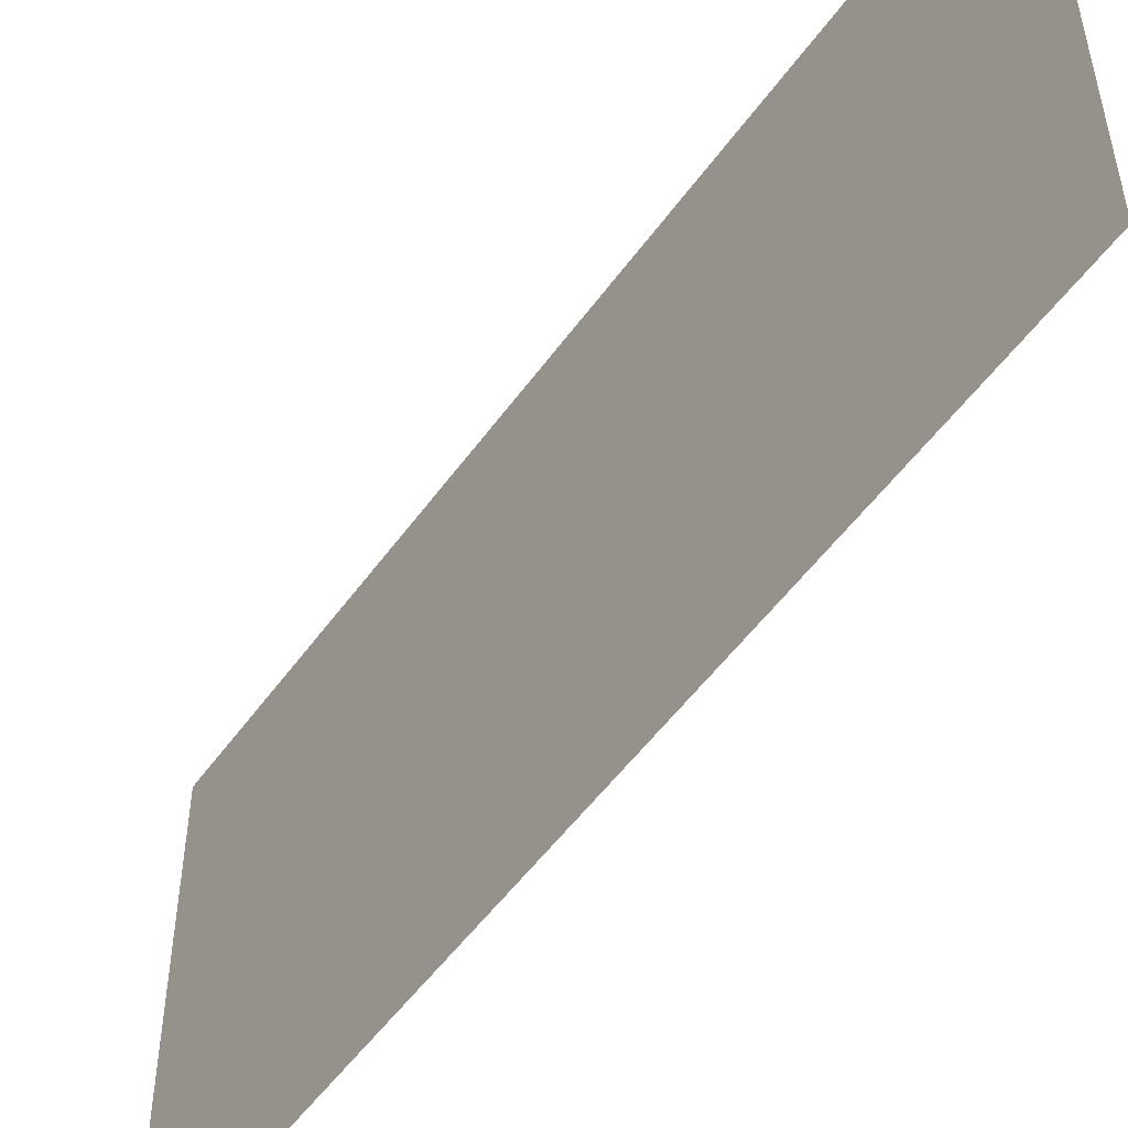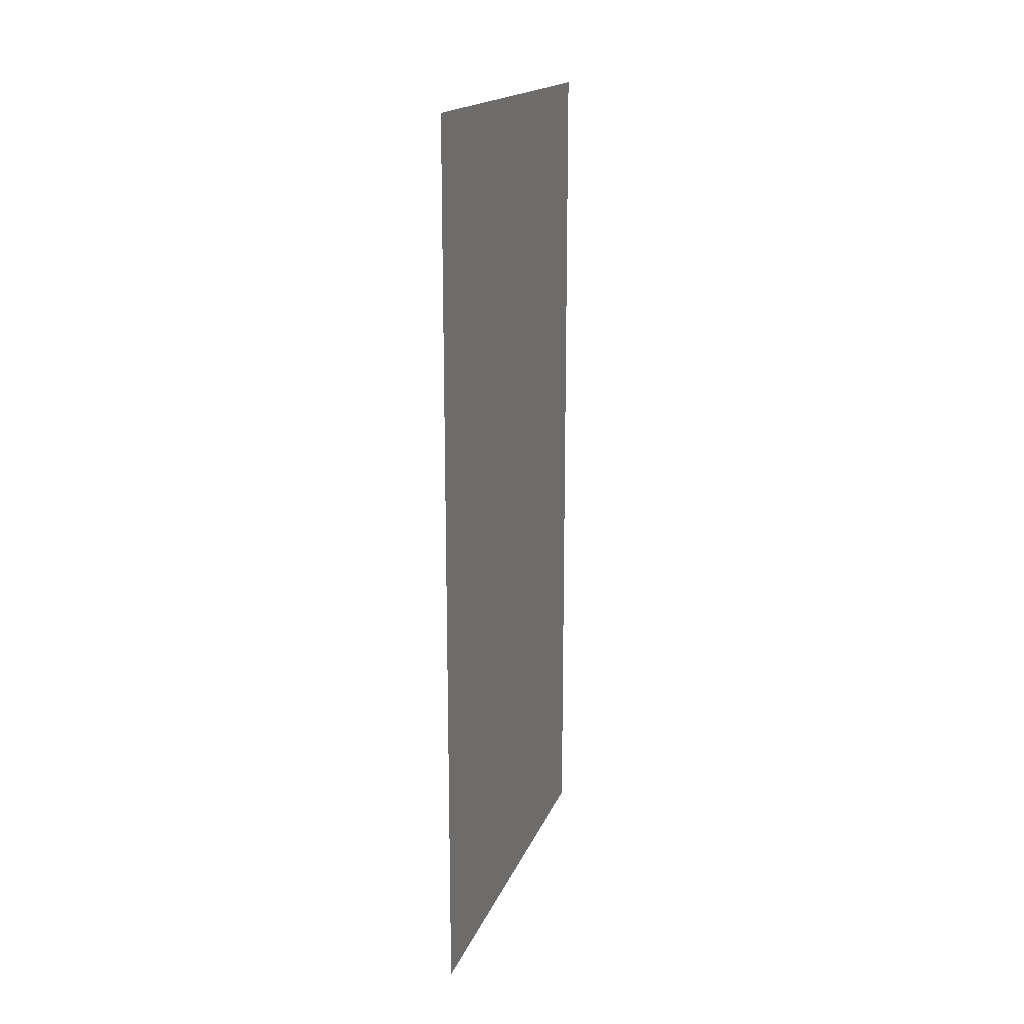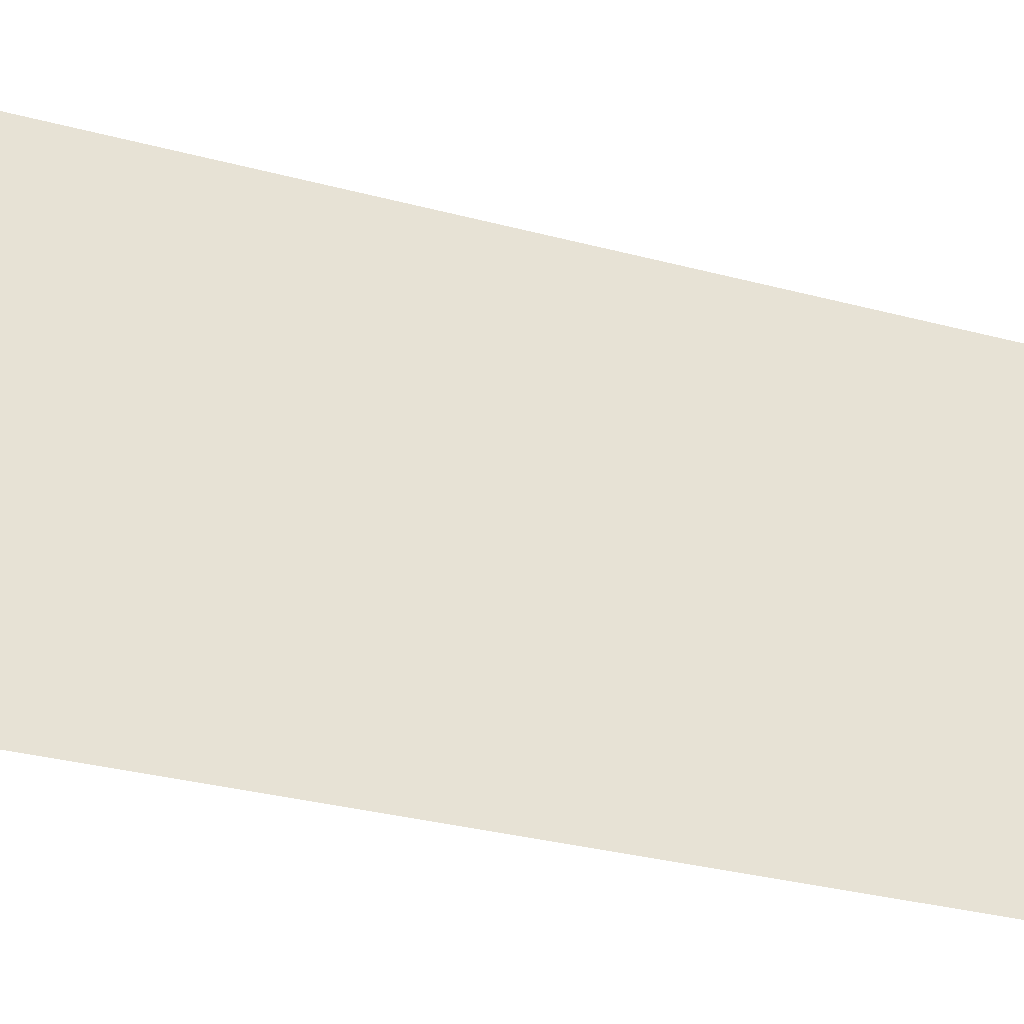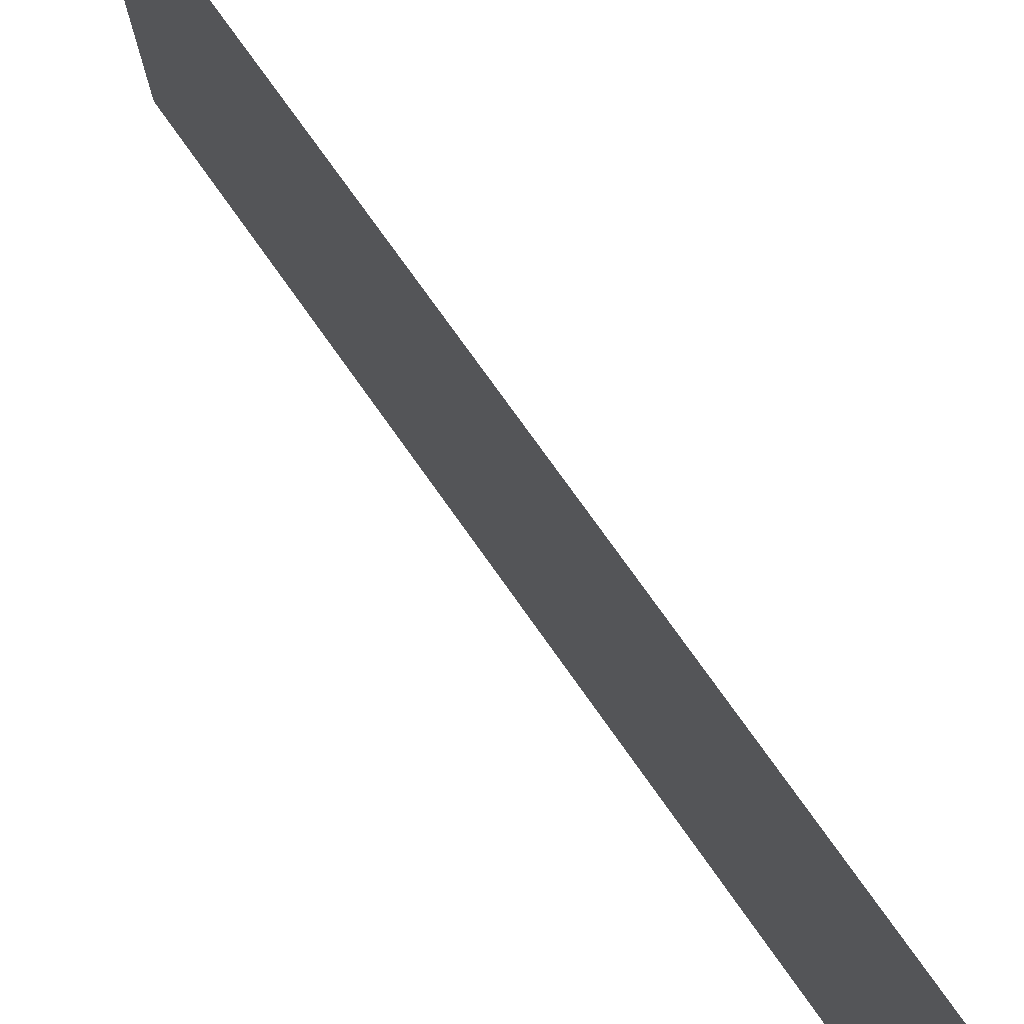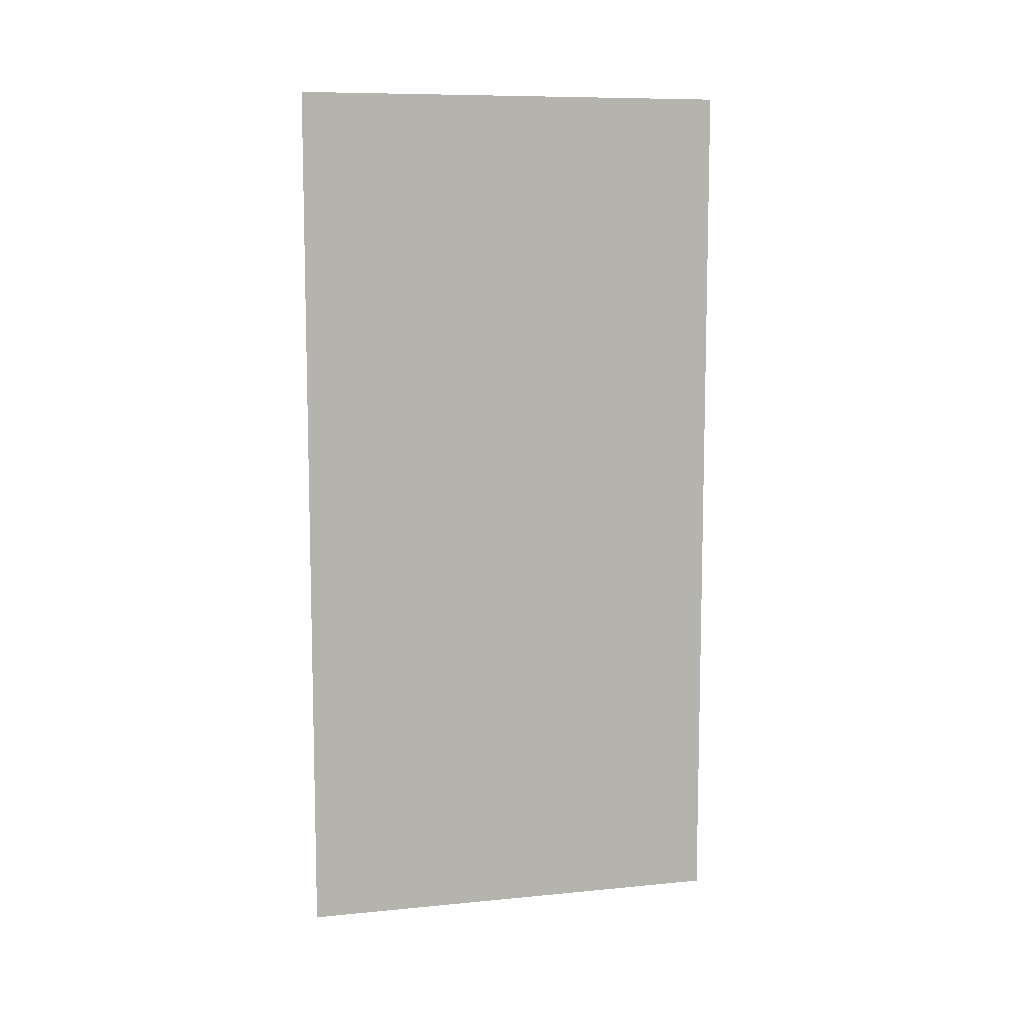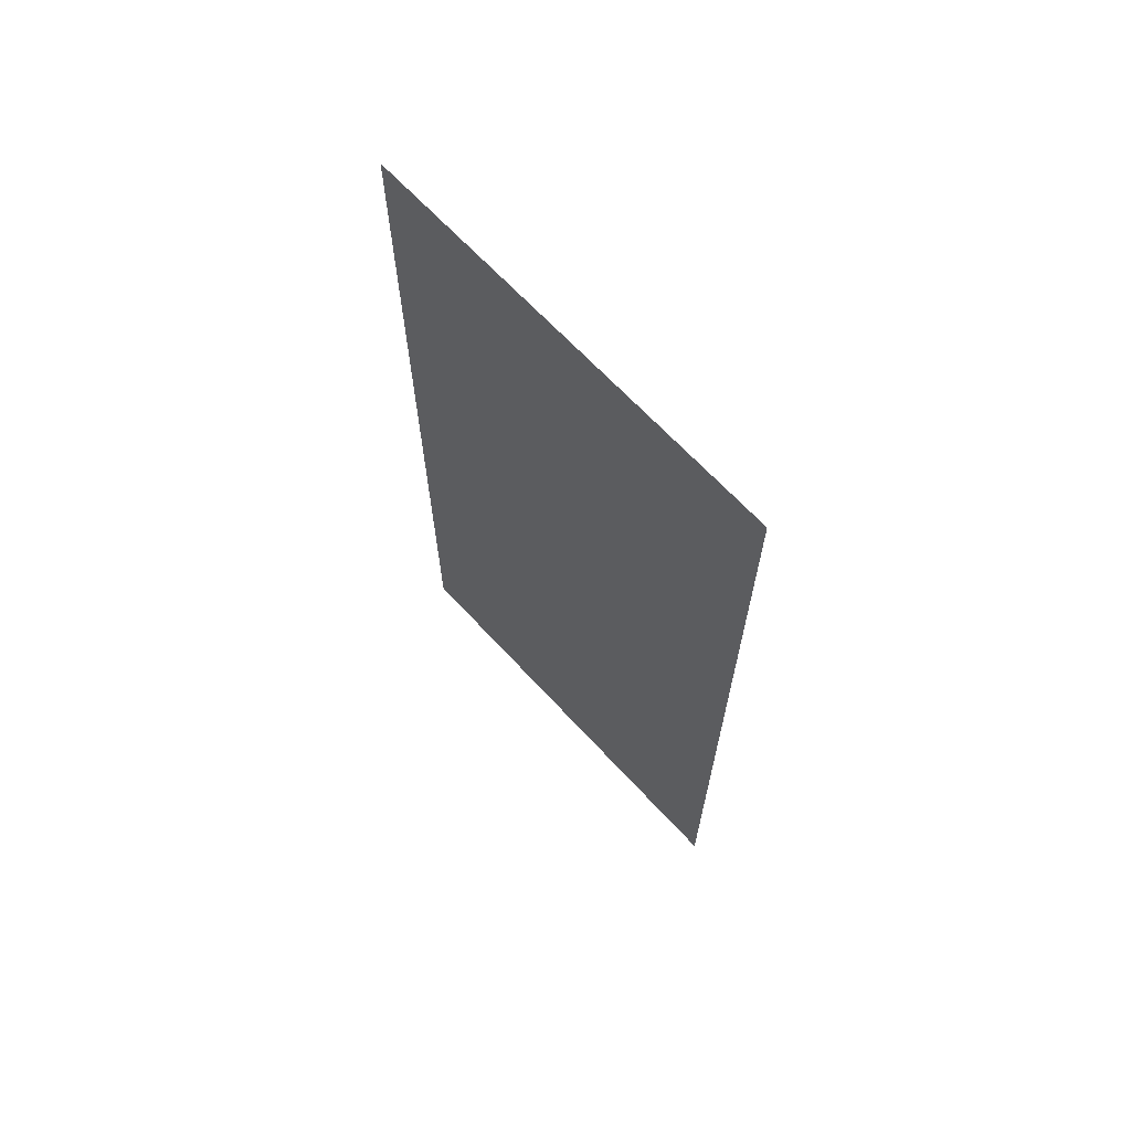
<metadata>
{"format":"obj","ext":"obj","renderer":"f3d","projection":"perspective","resolution":1024,"background":"white","views":[{"elev":-51.9,"azim":145.5,"up":"+Y"},{"elev":17.4,"azim":-163.2,"up":"+Z"},{"elev":-32.7,"azim":69.8,"up":"+Y"},{"elev":75.3,"azim":-35.3,"up":"+Y"},{"elev":9.2,"azim":75.6,"up":"+Z"},{"elev":66.4,"azim":-42.7,"up":"+Z"}]}
</metadata>
<code>
o Plane.132_Plane.136
v 51.65 51.65 51.65
v 51.65 51.65 38.73
v 51.65 38.73 51.65
v 51.65 38.73 38.73
v 51.65 12.91 -38.73
v 51.65 0 -38.73
v 51.65 12.91 -51.65
v 51.65 0 -51.65
v 51.65 12.91 -25.82
v 51.65 12.91 -38.73
v 51.65 0 -25.82
v 51.65 0 -38.73
v 51.65 12.91 -12.91
v 51.65 12.91 -25.82
v 51.65 0 -12.91
v 51.65 0 -25.82
v 51.65 12.91 -3e-06
v 51.65 12.91 -12.91
v 51.65 0 -3e-06
v 51.65 0 -12.91
v 51.65 12.91 12.91
v 51.65 12.91 -3e-06
v 51.65 0 12.91
v 51.65 0 -3e-06
v 51.65 12.91 25.82
v 51.65 12.91 12.91
v 51.65 0 25.82
v 51.65 0 12.91
v 51.65 12.91 38.73
v 51.65 12.91 25.82
v 51.65 0 38.73
v 51.65 0 25.82
v 51.65 12.91 51.65
v 51.65 12.91 38.73
v 51.65 0 51.65
v 51.65 0 38.73
v 51.65 25.82 -38.73
v 51.65 25.82 -51.65
v 51.65 12.91 -38.73
v 51.65 12.91 -51.65
v 51.65 25.82 -25.82
v 51.65 25.82 -38.73
v 51.65 12.91 -25.82
v 51.65 12.91 -38.73
v 51.65 25.82 -12.91
v 51.65 25.82 -25.82
v 51.65 12.91 -12.91
v 51.65 12.91 -25.82
v 51.65 25.82 -3e-06
v 51.65 25.82 -12.91
v 51.65 12.91 -3e-06
v 51.65 12.91 -12.91
v 51.65 25.82 12.91
v 51.65 25.82 -3e-06
v 51.65 12.91 12.91
v 51.65 12.91 -3e-06
v 51.65 25.82 25.82
v 51.65 25.82 12.91
v 51.65 12.91 25.82
v 51.65 12.91 12.91
v 51.65 25.82 38.73
v 51.65 25.82 25.82
v 51.65 12.91 38.73
v 51.65 12.91 25.82
v 51.65 25.82 51.65
v 51.65 25.82 38.73
v 51.65 12.91 51.65
v 51.65 12.91 38.73
v 51.65 38.73 -38.73
v 51.65 38.73 -51.65
v 51.65 25.82 -38.73
v 51.65 25.82 -51.65
v 51.65 38.73 -25.82
v 51.65 38.73 -38.73
v 51.65 25.82 -25.82
v 51.65 25.82 -38.73
v 51.65 38.73 -12.91
v 51.65 38.73 -25.82
v 51.65 25.82 -12.91
v 51.65 25.82 -25.82
v 51.65 38.73 -3e-06
v 51.65 38.73 -12.91
v 51.65 25.82 -3e-06
v 51.65 25.82 -12.91
v 51.65 38.73 12.91
v 51.65 38.73 -3e-06
v 51.65 25.82 12.91
v 51.65 25.82 -3e-06
v 51.65 38.73 25.82
v 51.65 38.73 12.91
v 51.65 25.82 25.82
v 51.65 25.82 12.91
v 51.65 38.73 38.73
v 51.65 38.73 25.82
v 51.65 25.82 38.73
v 51.65 25.82 25.82
v 51.65 38.73 51.65
v 51.65 38.73 38.73
v 51.65 25.82 51.65
v 51.65 25.82 38.73
v 51.65 51.65 -38.73
v 51.65 51.65 -51.65
v 51.65 38.73 -38.73
v 51.65 38.73 -51.65
v 51.65 51.65 -25.82
v 51.65 51.65 -38.73
v 51.65 38.73 -25.82
v 51.65 38.73 -38.73
v 51.65 51.65 -12.91
v 51.65 51.65 -25.82
v 51.65 38.73 -12.91
v 51.65 38.73 -25.82
v 51.65 51.65 -3e-06
v 51.65 51.65 -12.91
v 51.65 38.73 -3e-06
v 51.65 38.73 -12.91
v 51.65 51.65 12.91
v 51.65 51.65 -3e-06
v 51.65 38.73 12.91
v 51.65 38.73 -3e-06
v 51.65 51.65 25.82
v 51.65 51.65 12.91
v 51.65 38.73 25.82
v 51.65 38.73 12.91
v 51.65 51.65 38.73
v 51.65 51.65 25.82
v 51.65 38.73 38.73
v 51.65 38.73 25.82
f 3 2 1
f 6 7 5
f 11 10 9
f 15 14 13
f 19 18 17
f 23 22 21
f 27 26 25
f 31 30 29
f 35 34 33
f 39 38 37
f 43 42 41
f 47 46 45
f 51 50 49
f 55 54 53
f 59 58 57
f 63 62 61
f 67 66 65
f 71 70 69
f 75 74 73
f 79 78 77
f 83 82 81
f 87 86 85
f 91 90 89
f 95 94 93
f 99 98 97
f 103 102 101
f 107 106 105
f 111 110 109
f 115 114 113
f 119 118 117
f 123 122 121
f 127 126 125
f 3 4 2
f 6 8 7
f 11 12 10
f 15 16 14
f 19 20 18
f 23 24 22
f 27 28 26
f 31 32 30
f 35 36 34
f 39 40 38
f 43 44 42
f 47 48 46
f 51 52 50
f 55 56 54
f 59 60 58
f 63 64 62
f 67 68 66
f 71 72 70
f 75 76 74
f 79 80 78
f 83 84 82
f 87 88 86
f 91 92 90
f 95 96 94
f 99 100 98
f 103 104 102
f 107 108 106
f 111 112 110
f 115 116 114
f 119 120 118
f 123 124 122
f 127 128 126

</code>
